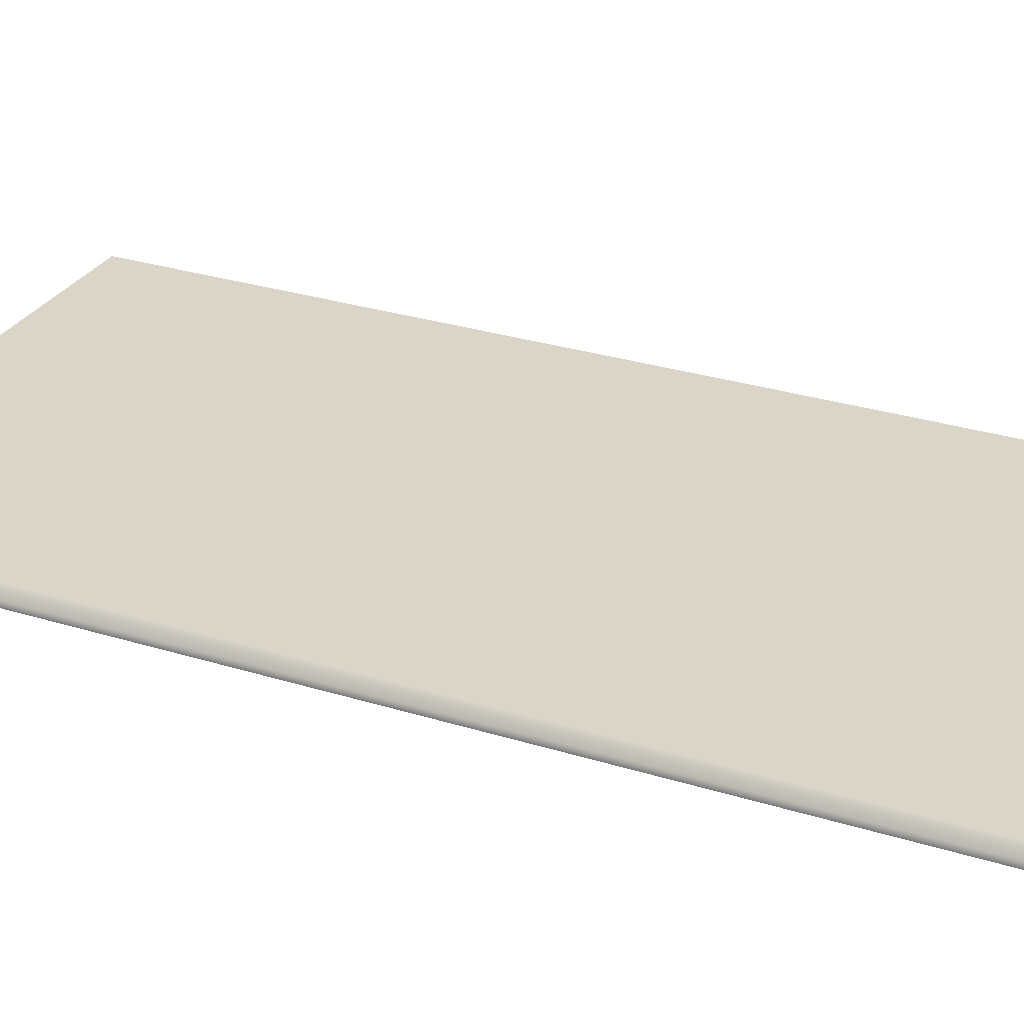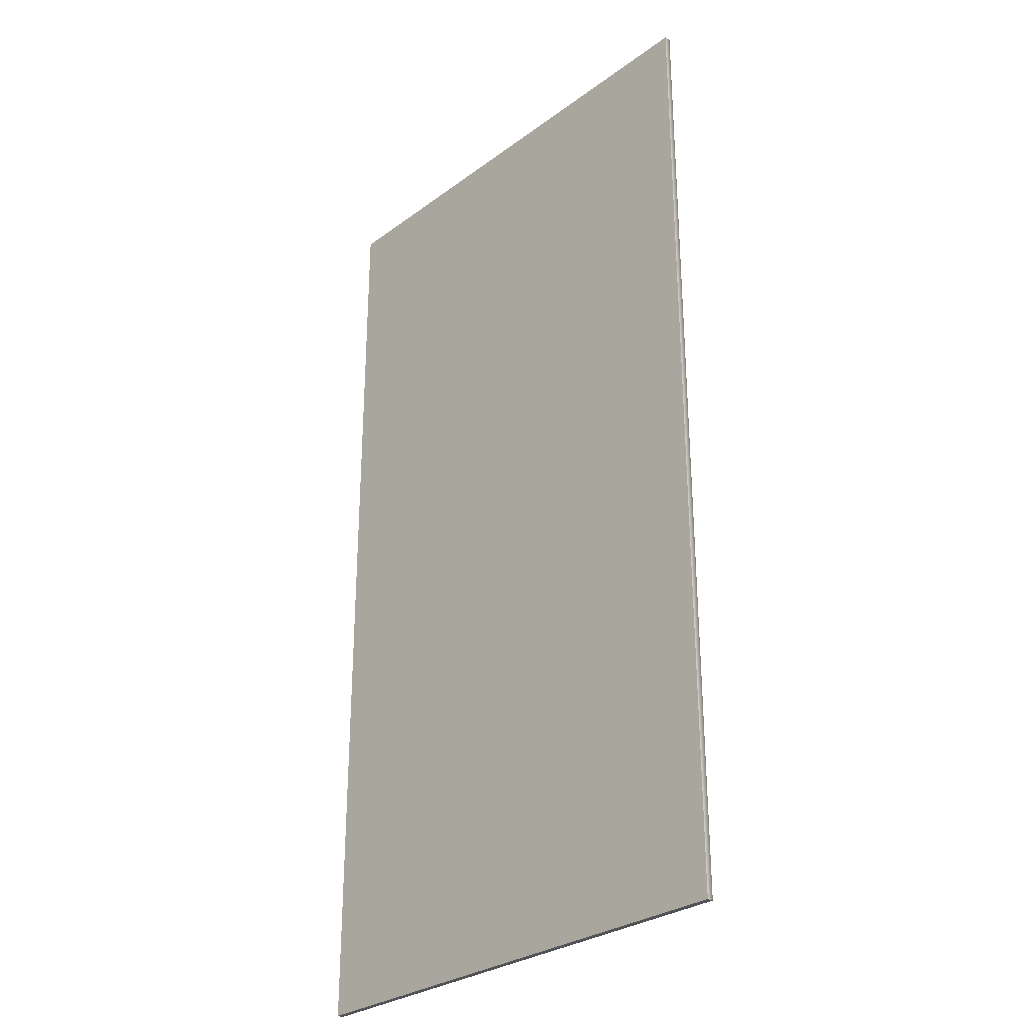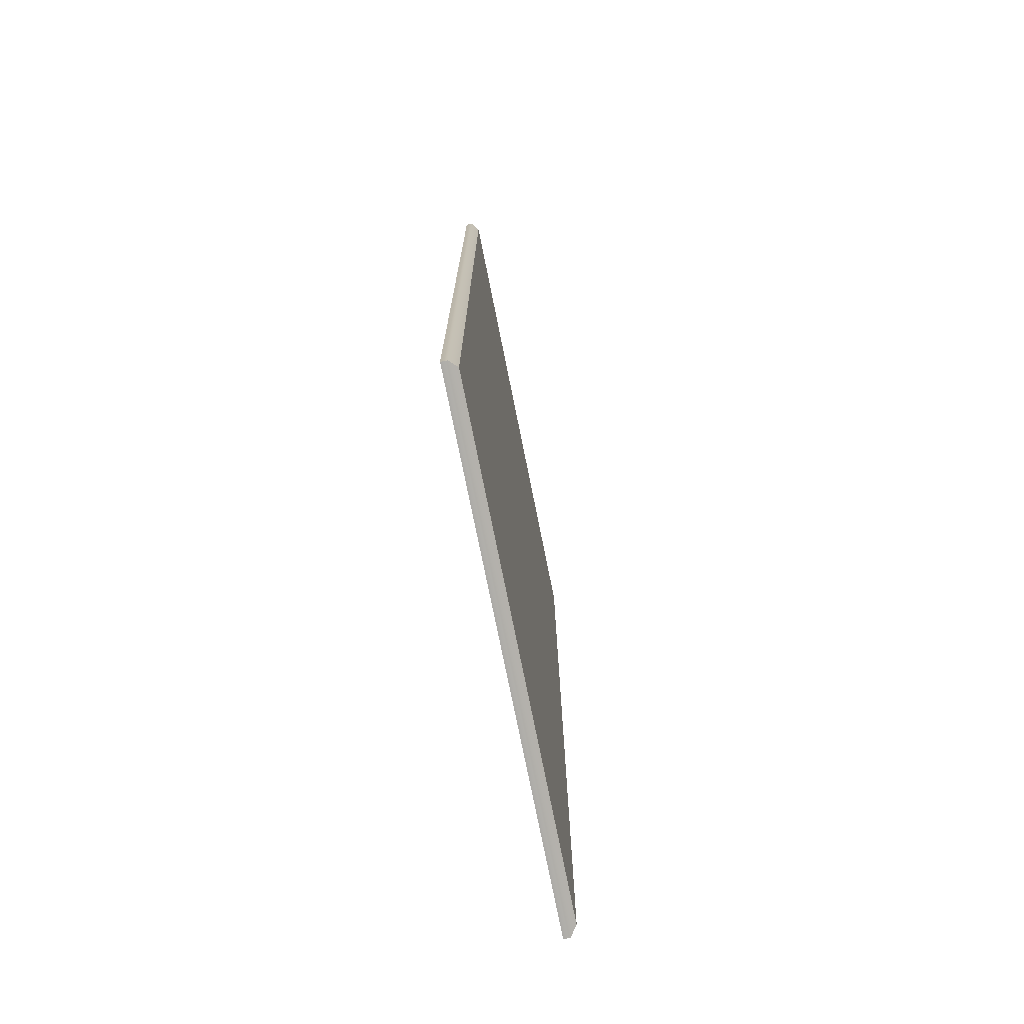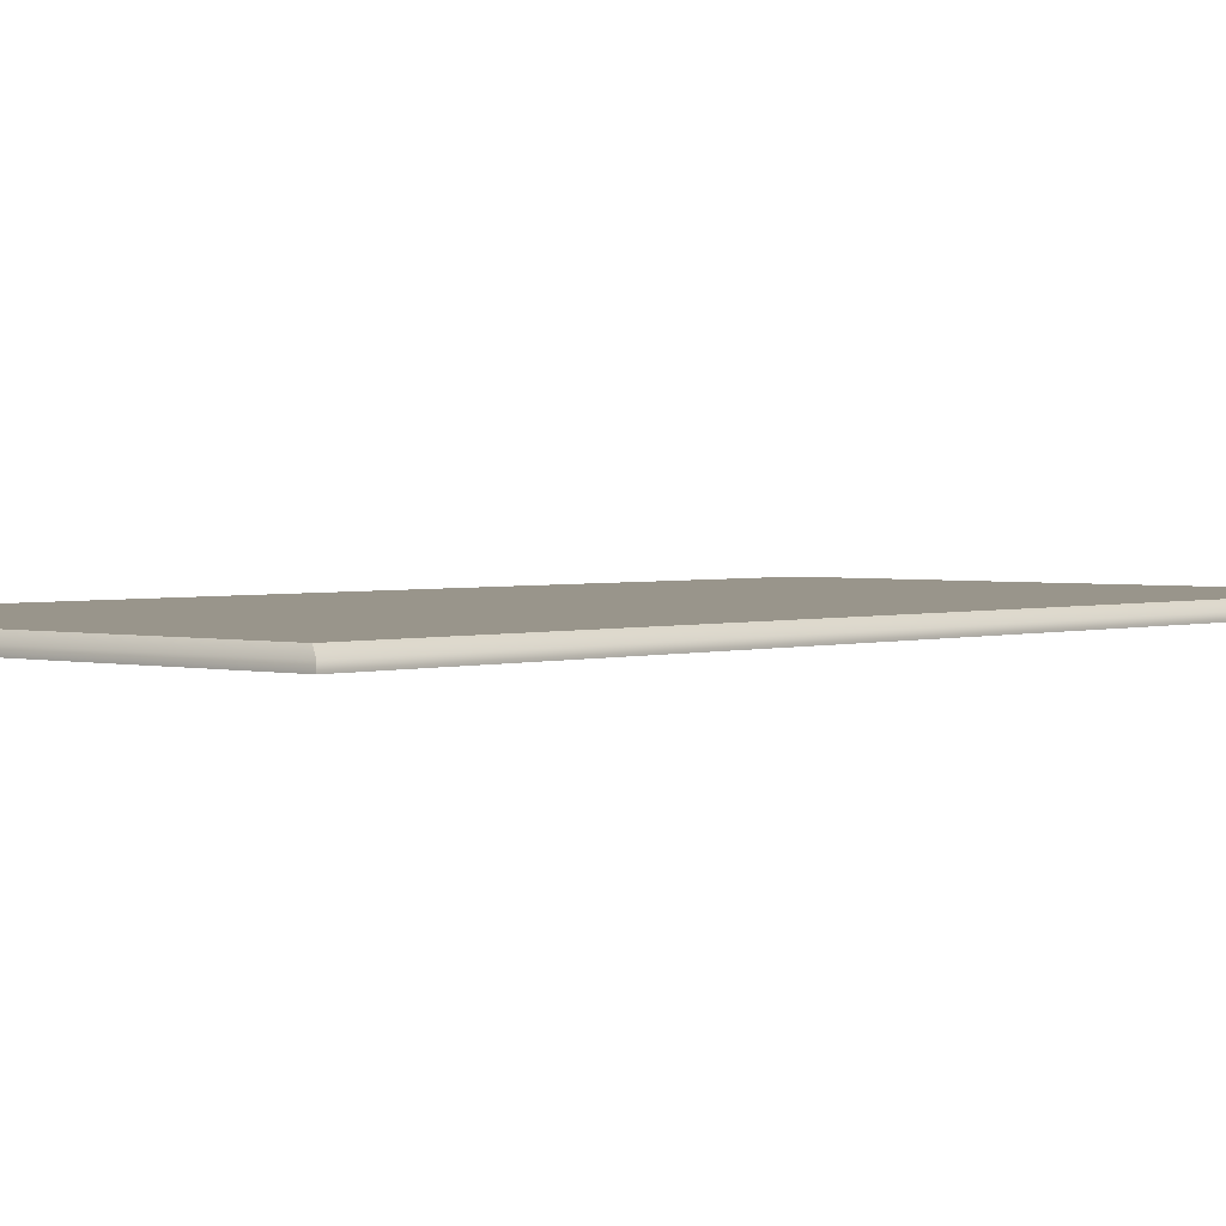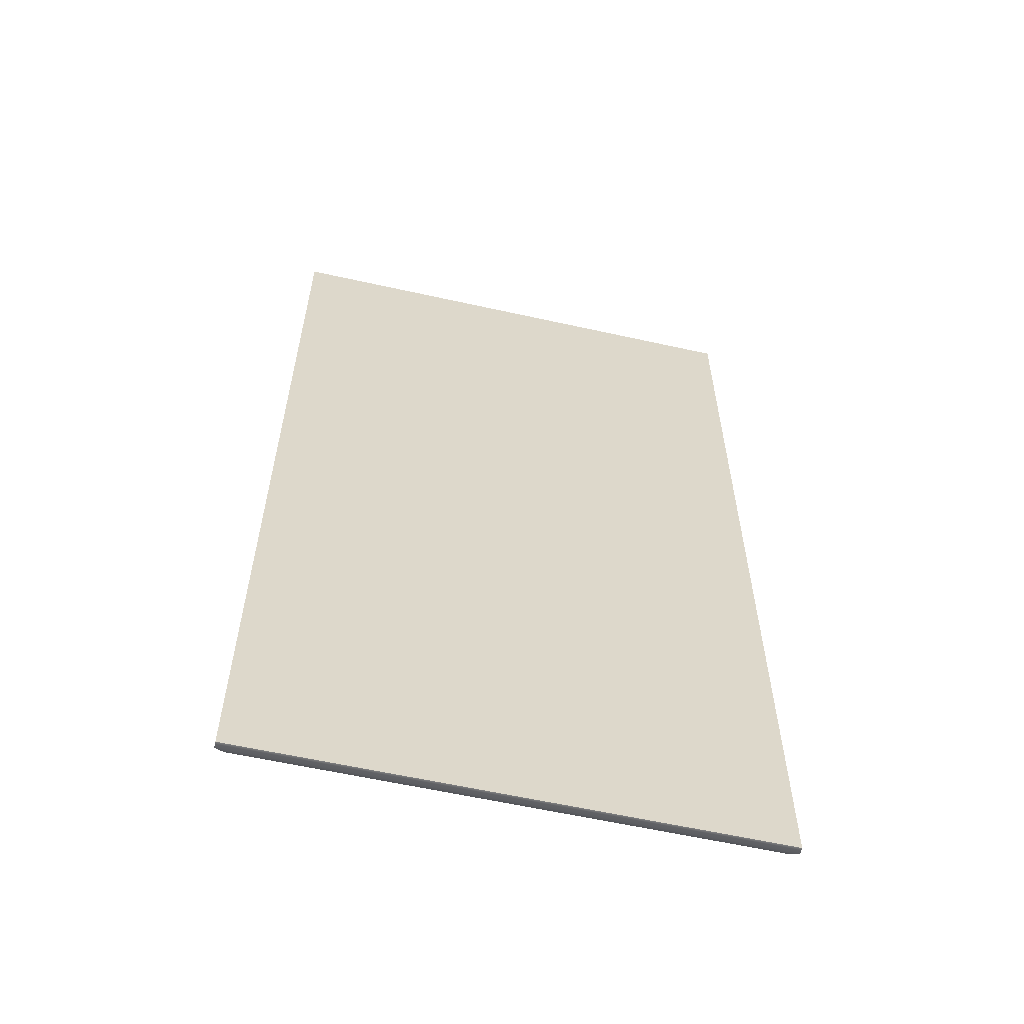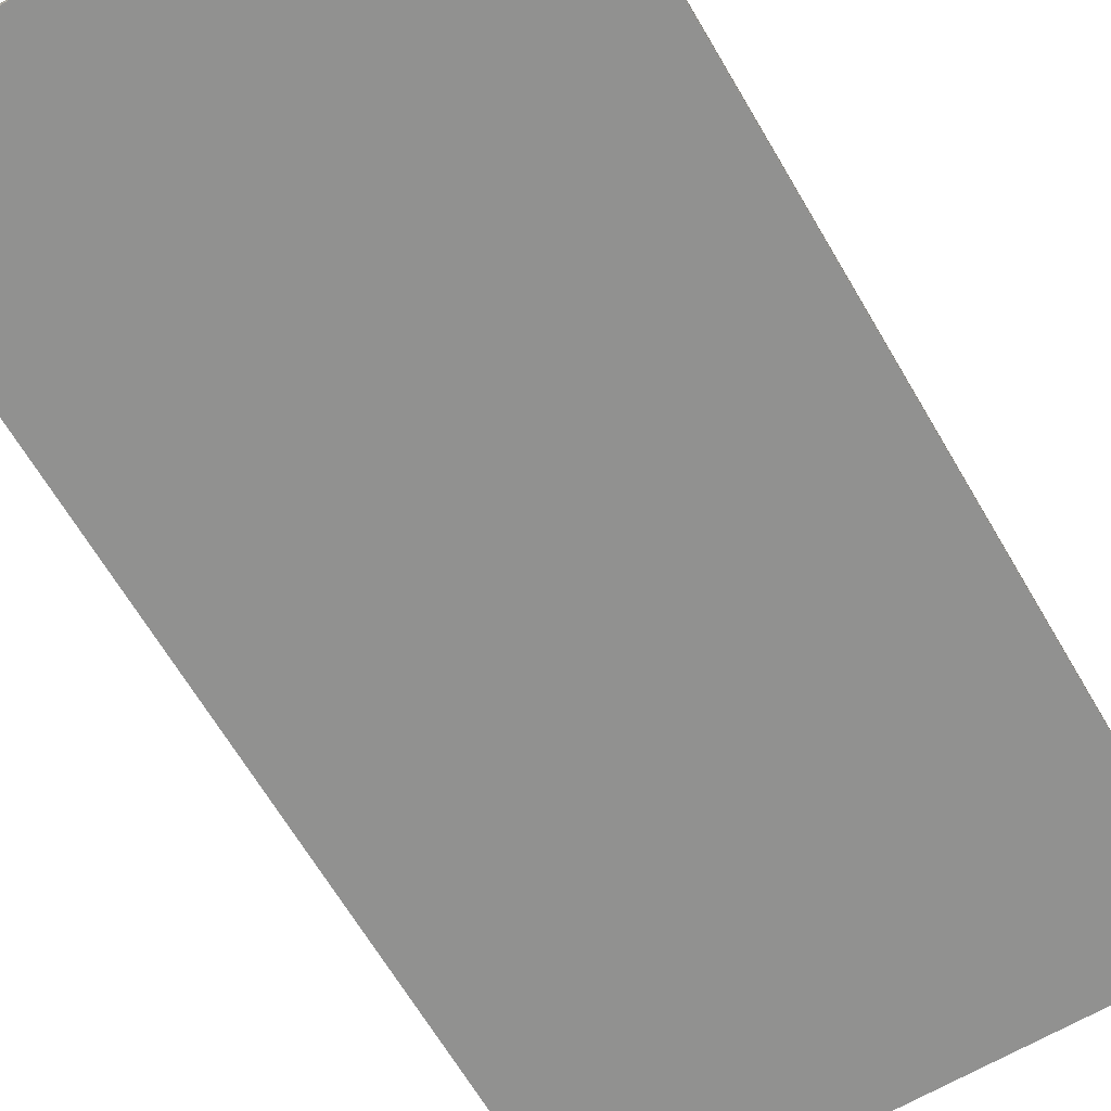
<metadata>
{"format":"obj","ext":"obj","renderer":"f3d","projection":"perspective","resolution":1024,"background":"white","views":[{"elev":29.0,"azim":114.9,"up":"+Z"},{"elev":-29.1,"azim":-132.6,"up":"+Y"},{"elev":-75.5,"azim":-78.6,"up":"+Y"},{"elev":2.2,"azim":-138.5,"up":"+Z"},{"elev":-59.6,"azim":167.1,"up":"+Y"},{"elev":-65.9,"azim":30.4,"up":"+Z"}]}
</metadata>
<code>
g default
v -3.289 6.584 -27.19
v 0.5608 6.584 -27.19
v -3.289 13.93 -27.19
v 0.5608 13.93 -27.19
v -3.289 13.93 -27.24
v 0.5608 13.93 -27.24
v -3.289 6.584 -27.24
v 0.5608 6.584 -27.24
v -3.226 6.627 -27.14
v 0.4974 6.627 -27.14
v 0.4974 13.88 -27.14
v -3.226 13.88 -27.14
g pCube78
f 9 10 11 12
f 3 4 6 5
f 5 6 8 7
f 7 8 2 1
f 2 8 6 4
f 7 1 3 5
f 1 2 10 9
f 2 4 11 10
f 4 3 12 11
f 3 1 9 12

</code>
